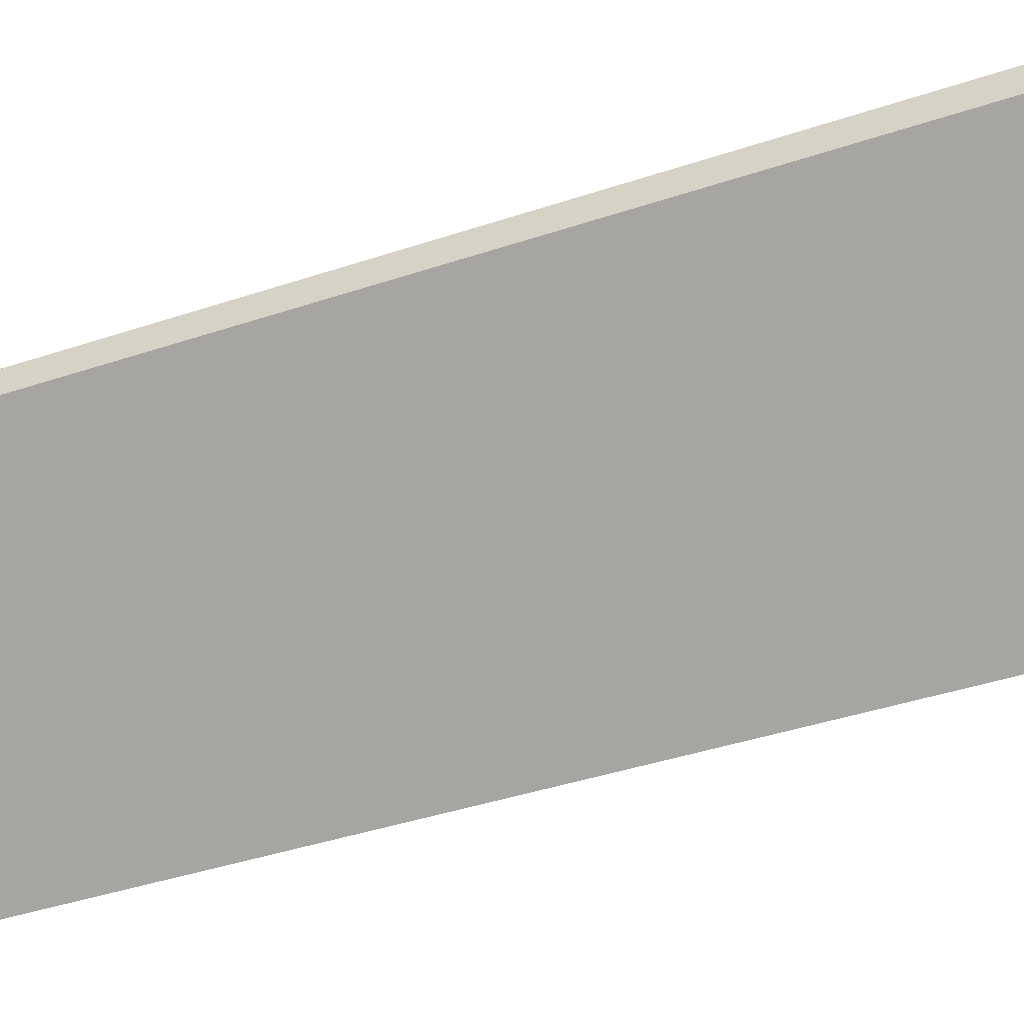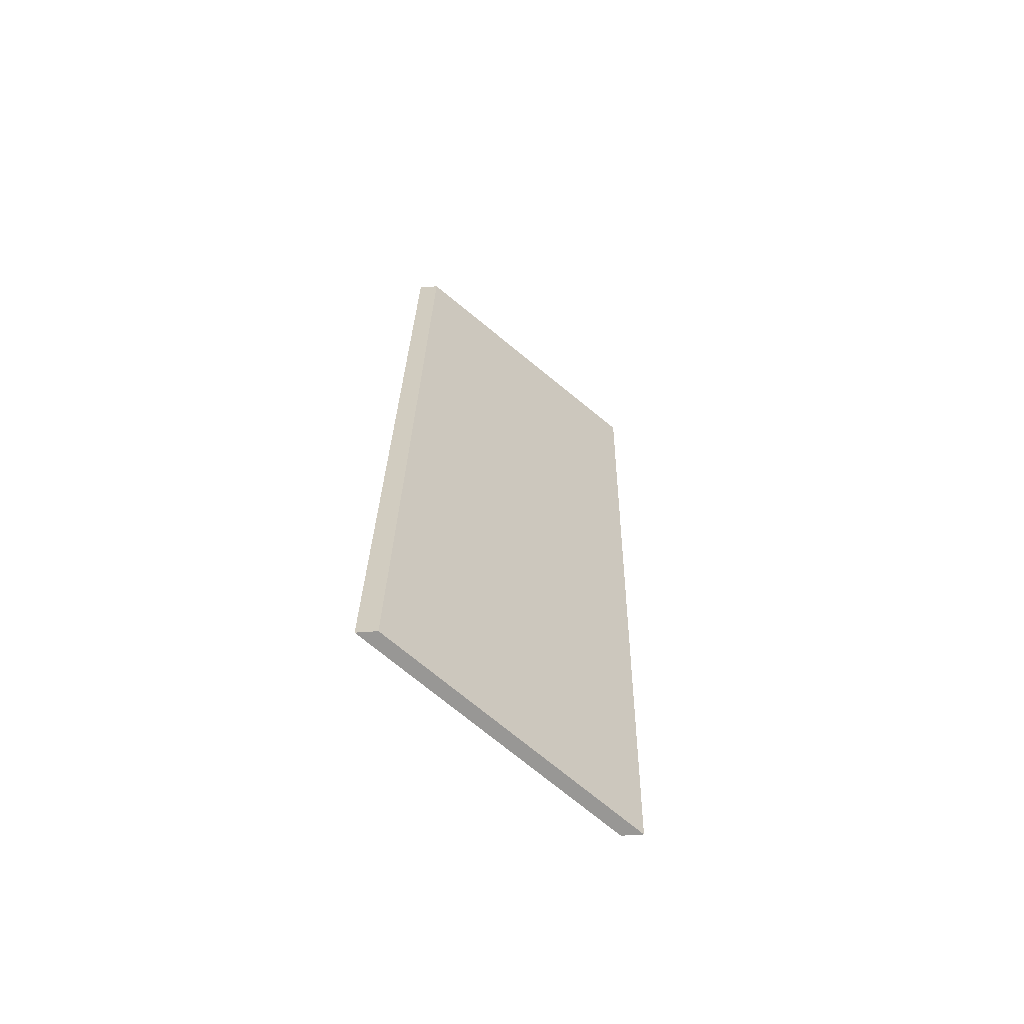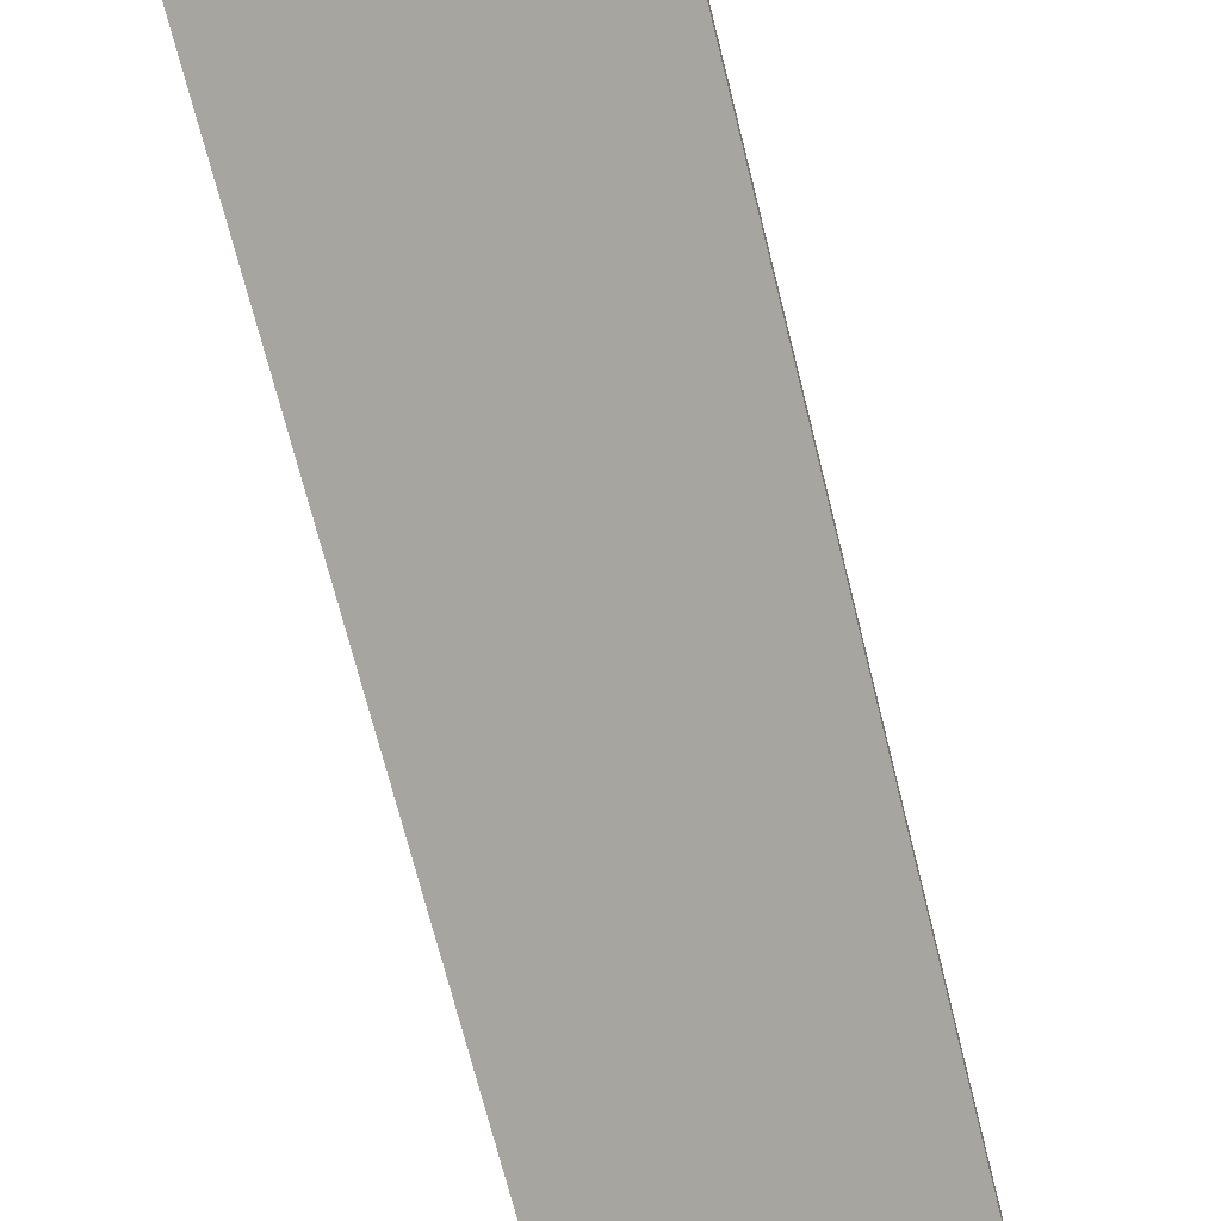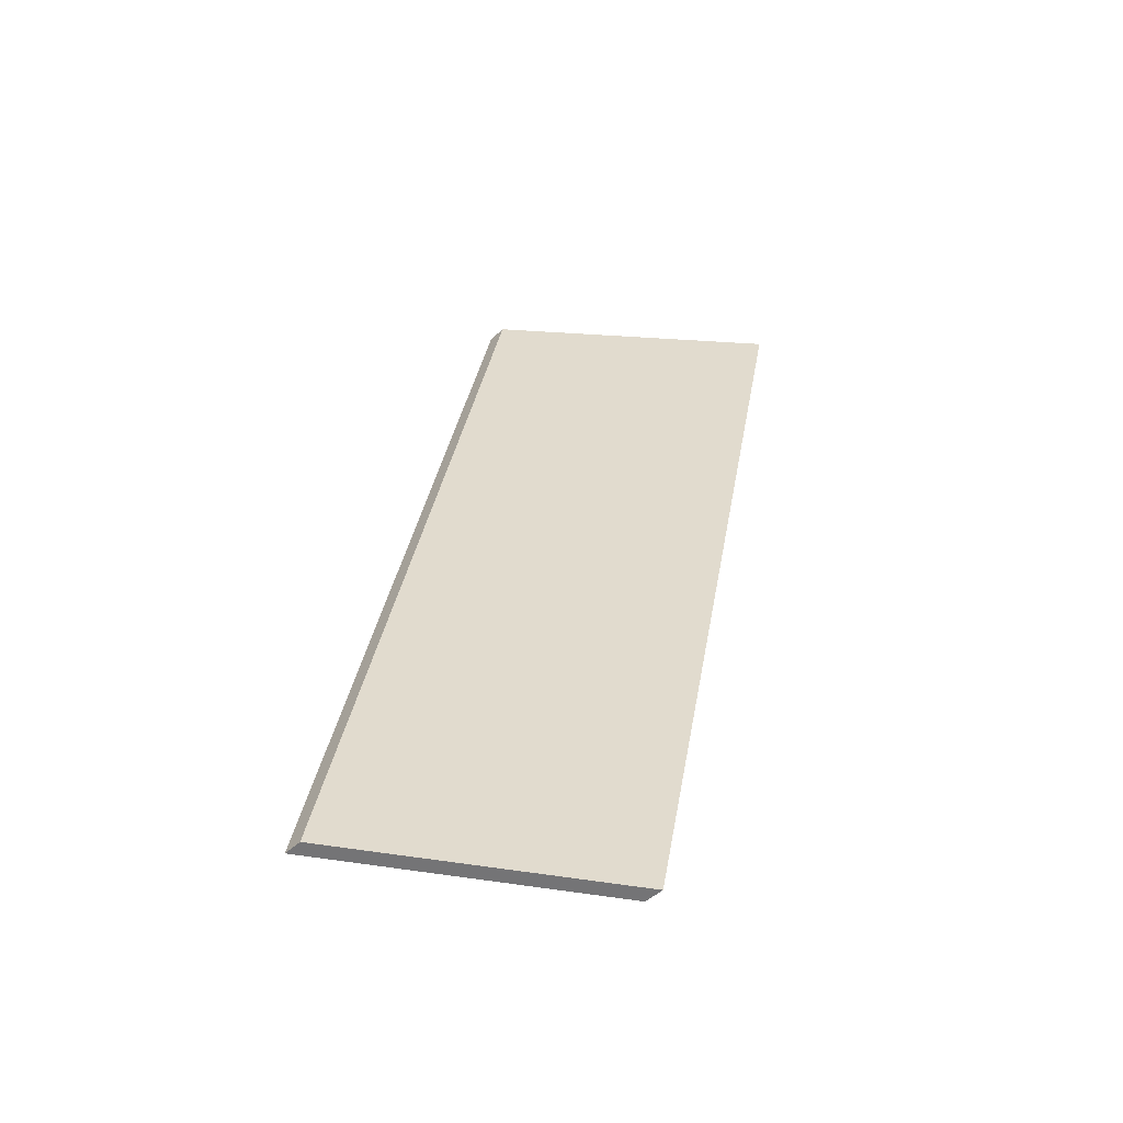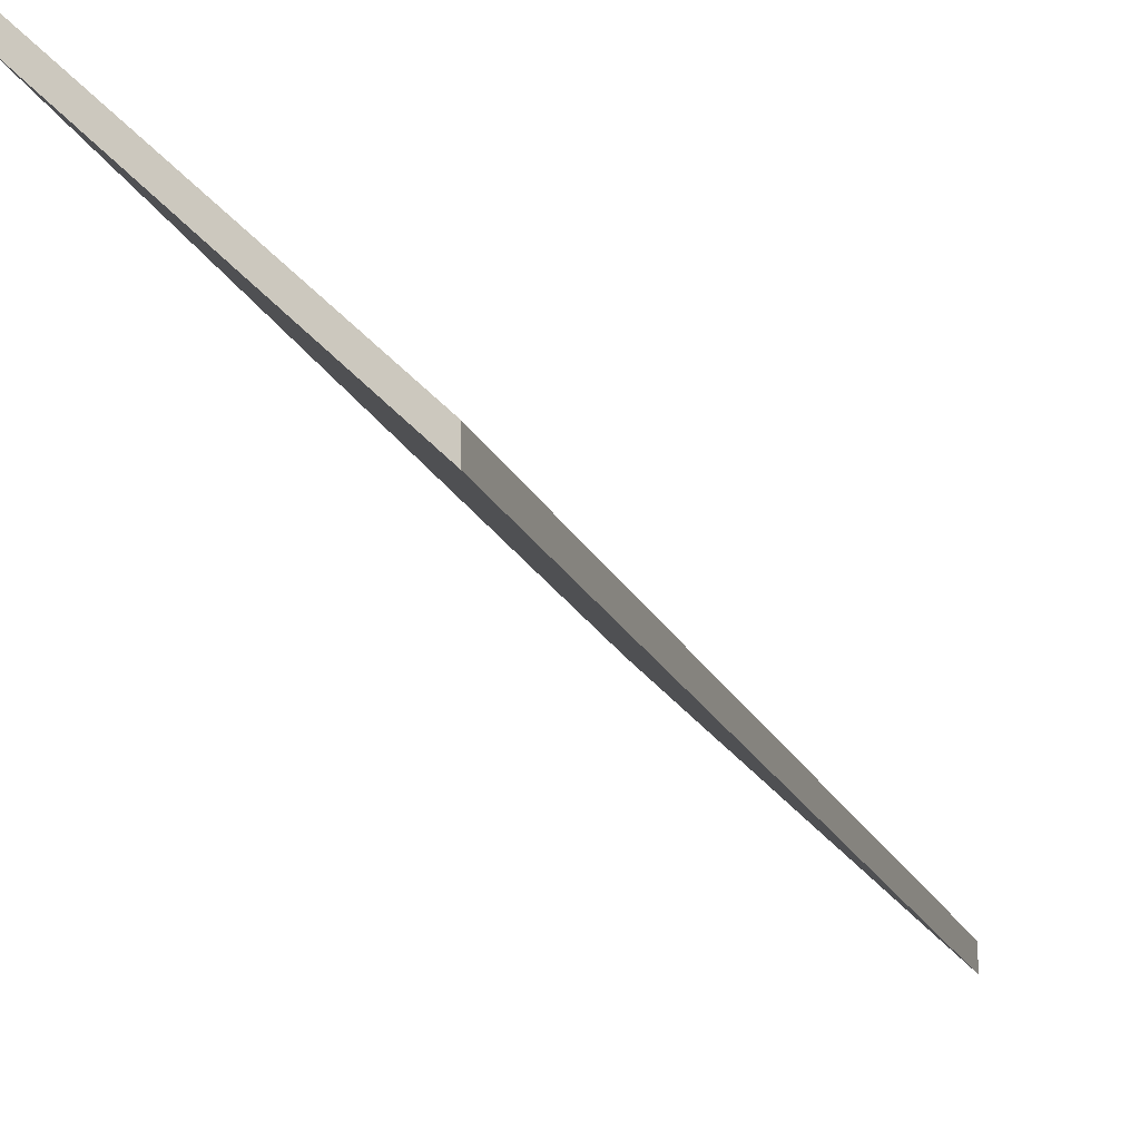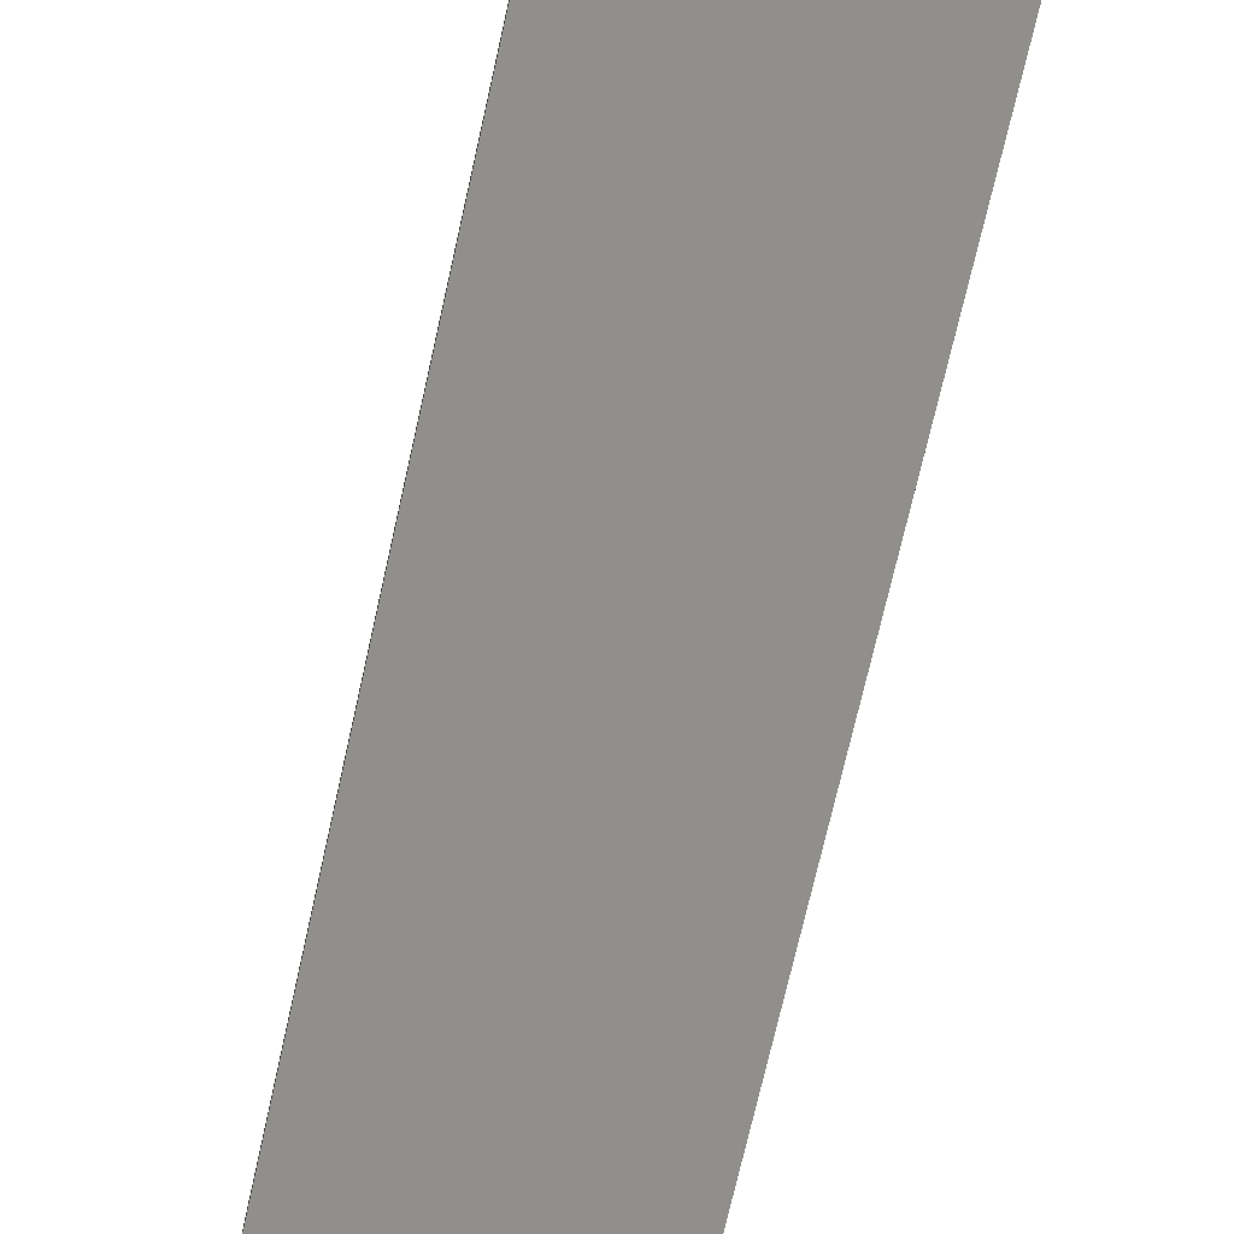
<metadata>
{"format":"obj","ext":"obj","renderer":"f3d","projection":"perspective","resolution":1024,"background":"white","views":[{"elev":-37.1,"azim":-53.3,"up":"+Y"},{"elev":-51.6,"azim":-85.1,"up":"+Z"},{"elev":-67.2,"azim":-153.5,"up":"+Y"},{"elev":-46.7,"azim":-43.0,"up":"+Z"},{"elev":-18.7,"azim":30.9,"up":"+Y"},{"elev":-70.6,"azim":0.2,"up":"+Y"}]}
</metadata>
<code>
v -0.1077 -0.04399 5.713
v -0.134 -0.01651 5.721
v -0.1084 -0.01647 5.834
v -0.0816 -0.04399 5.828
v -0.1077 -0.04662 5.713
v -0.0816 -0.04662 5.828
v -0.1084 -0.0191 5.834
v -0.134 -0.01914 5.721
v -0.0816 -0.04662 5.828
v -0.1077 -0.04662 5.713
v -0.1077 -0.04399 5.713
v -0.0816 -0.04399 5.828
v -0.1084 -0.0191 5.834
v -0.0816 -0.04662 5.828
v -0.0816 -0.04399 5.828
v -0.1084 -0.01647 5.834
v -0.134 -0.01914 5.721
v -0.1084 -0.0191 5.834
v -0.1084 -0.01647 5.834
v -0.134 -0.01651 5.721
v -0.1077 -0.04662 5.713
v -0.134 -0.01914 5.721
v -0.134 -0.01651 5.721
v -0.1077 -0.04399 5.713
f 1 2 3
f 1 3 4
f 5 6 7
f 5 7 8
f 9 10 11
f 9 11 12
f 13 14 15
f 13 15 16
f 17 18 19
f 17 19 20
f 21 22 23
f 21 23 24

</code>
